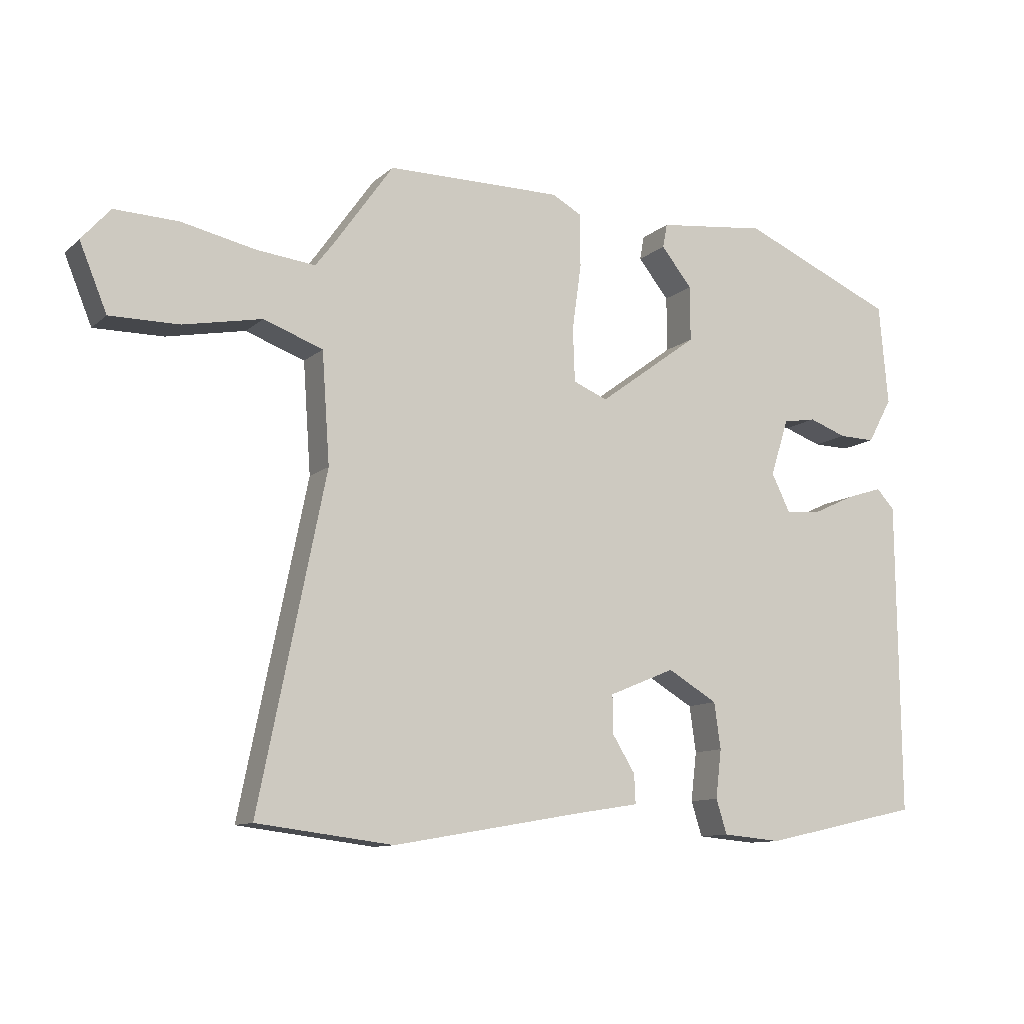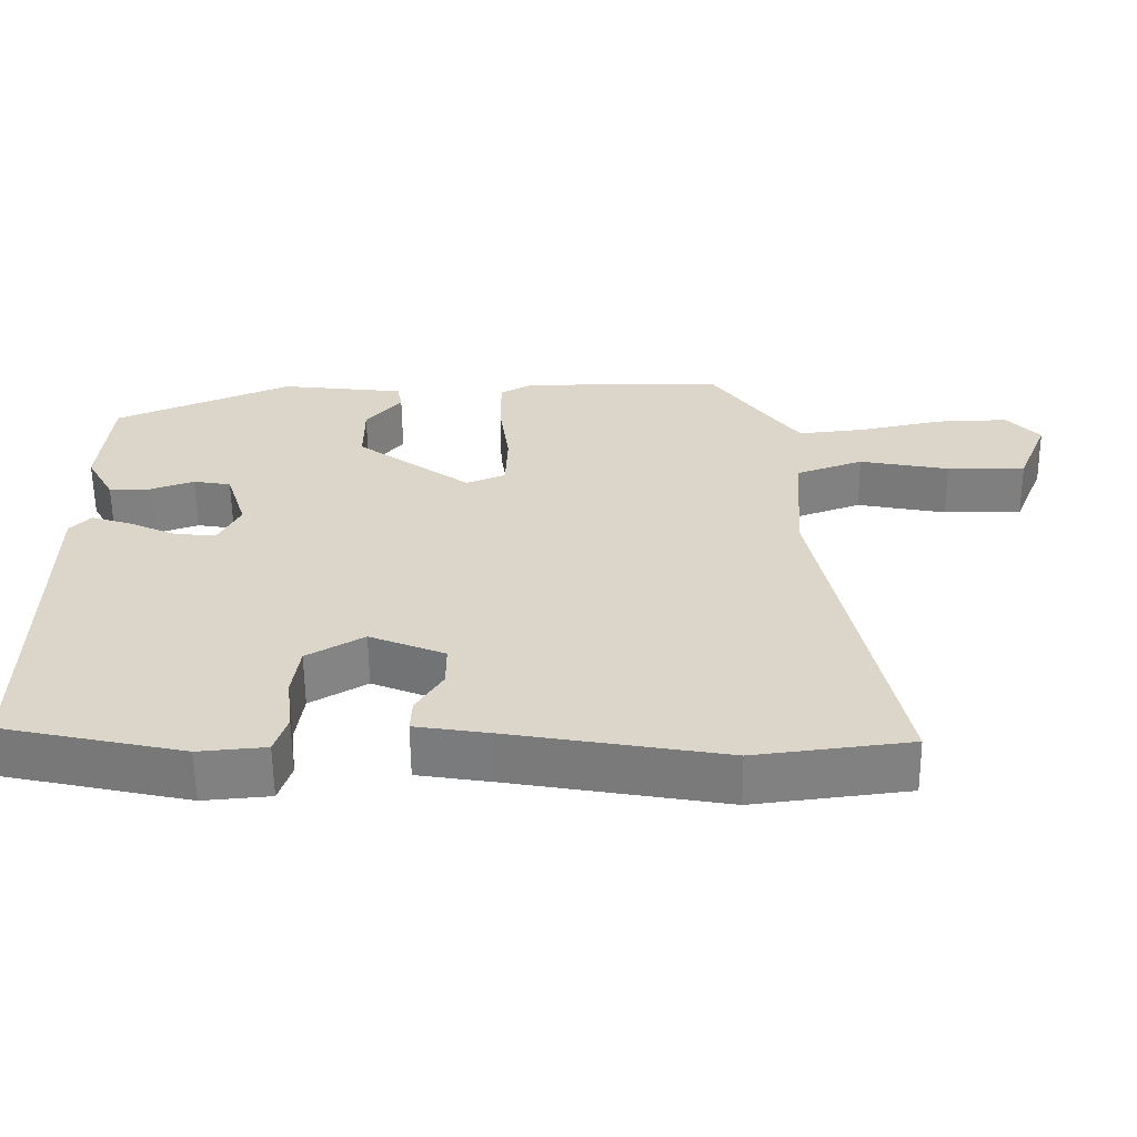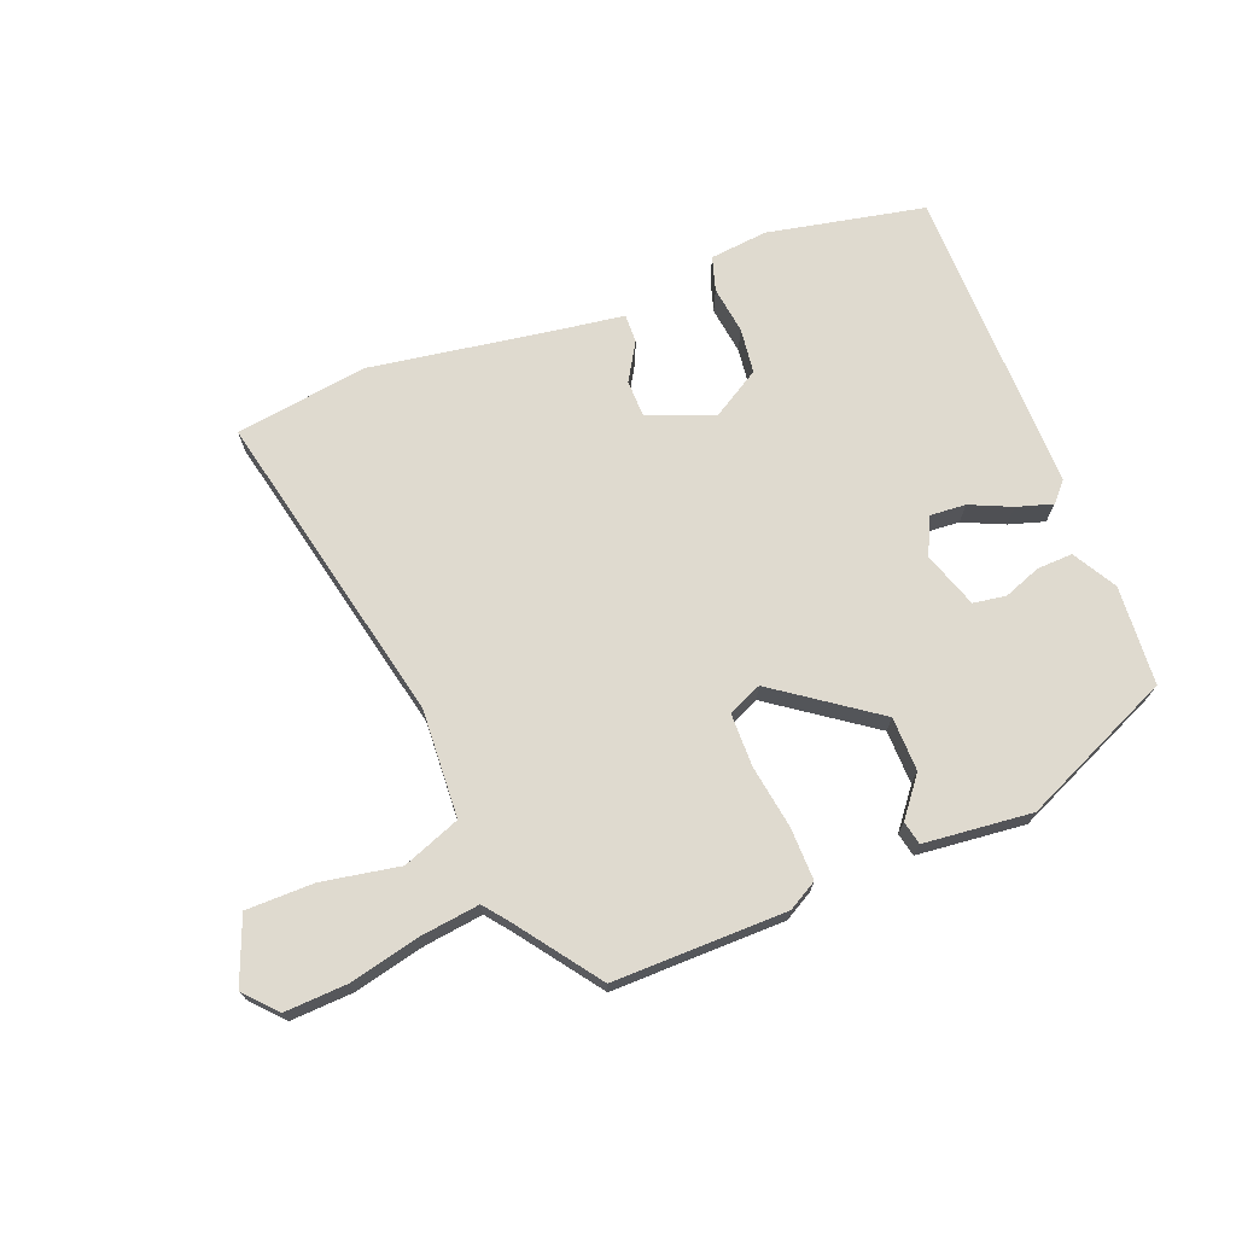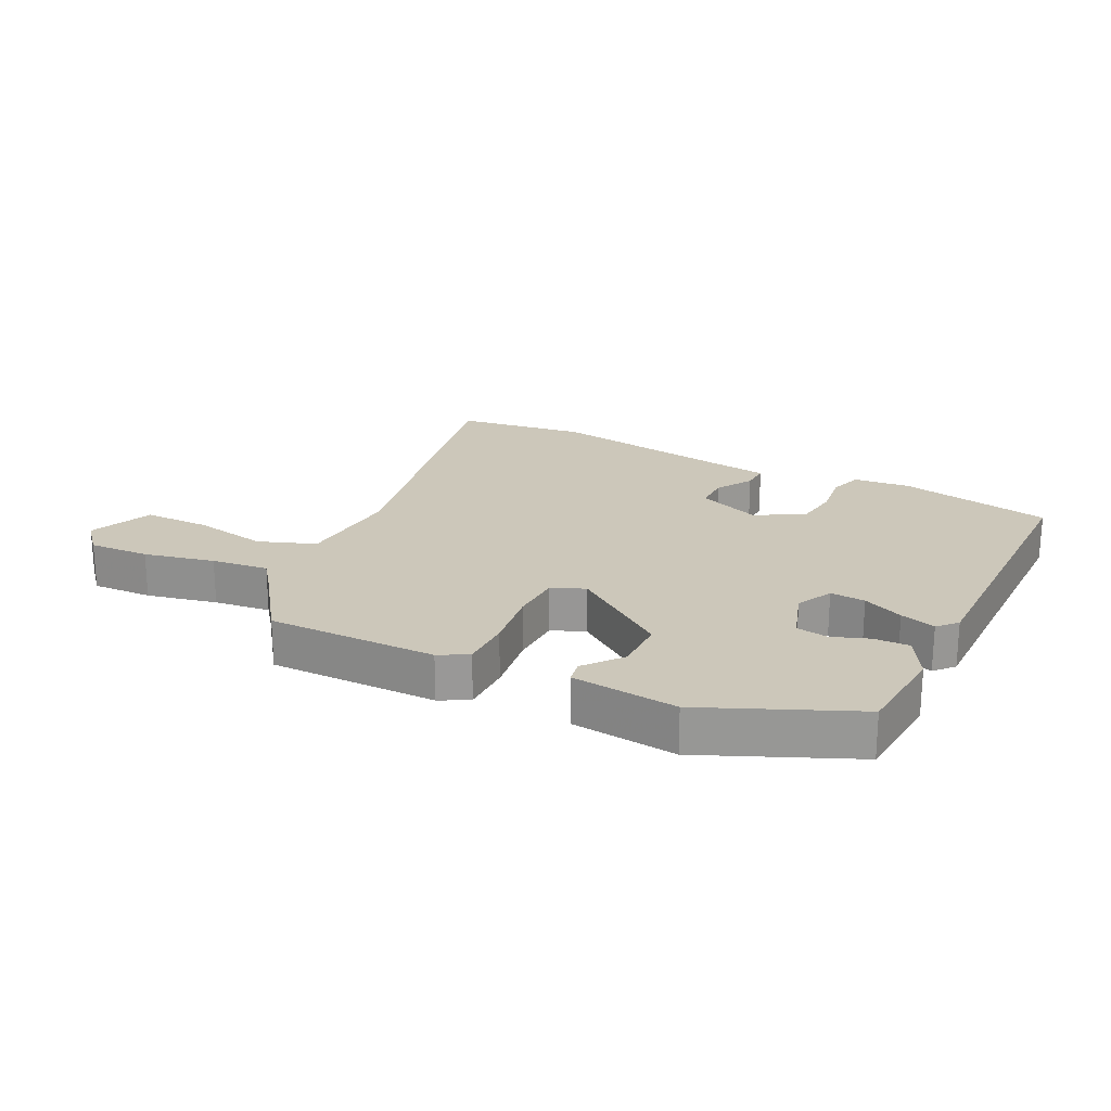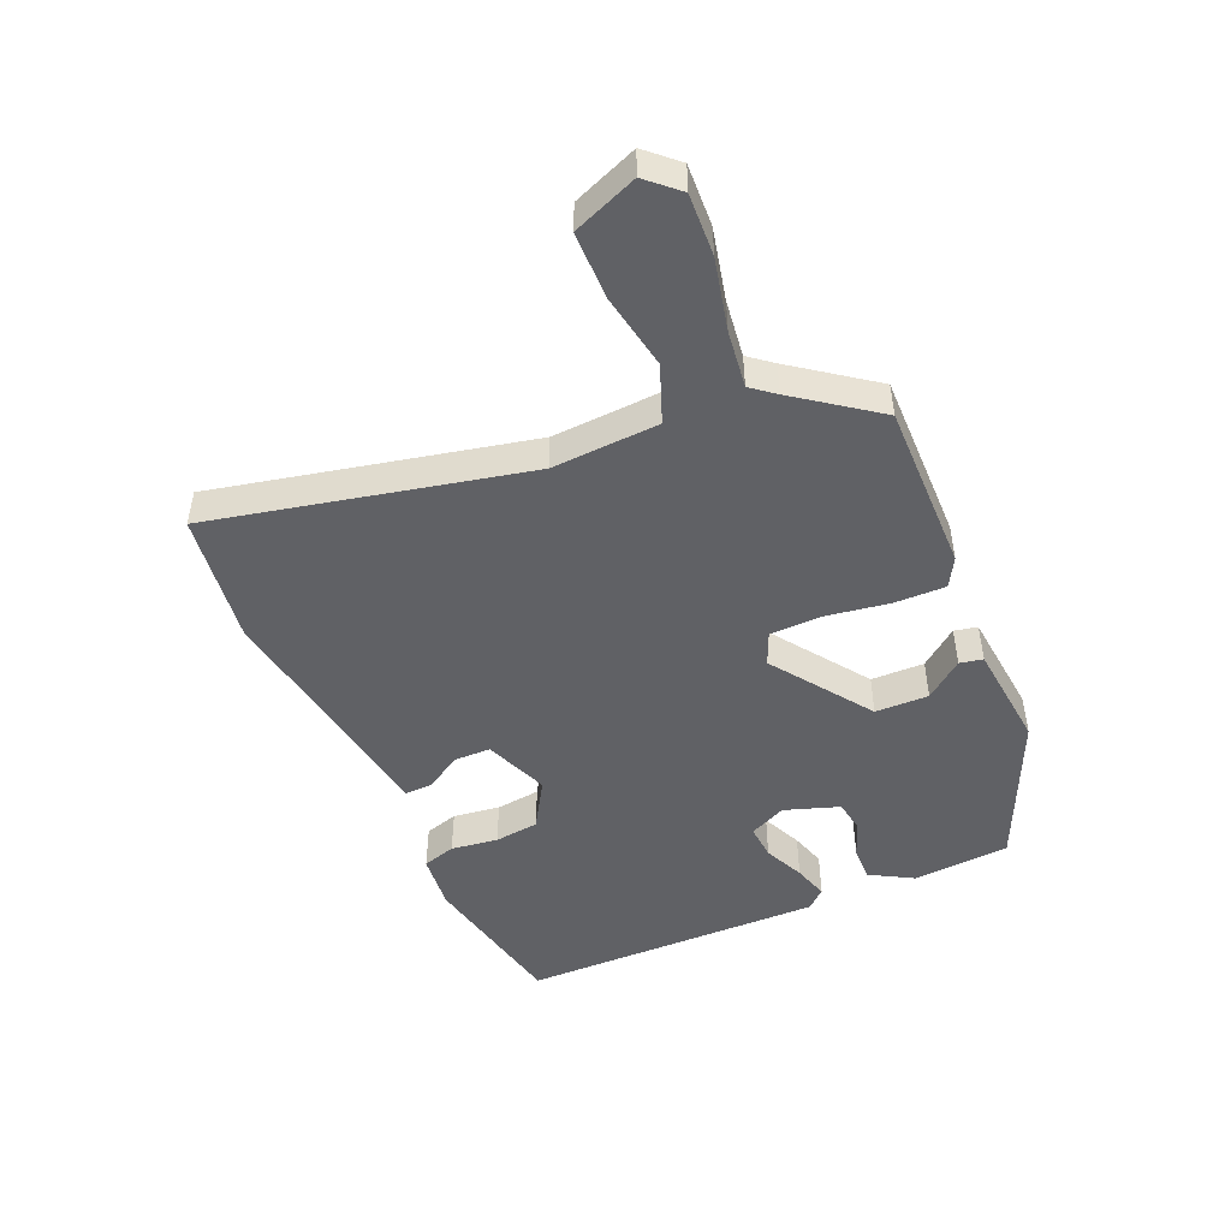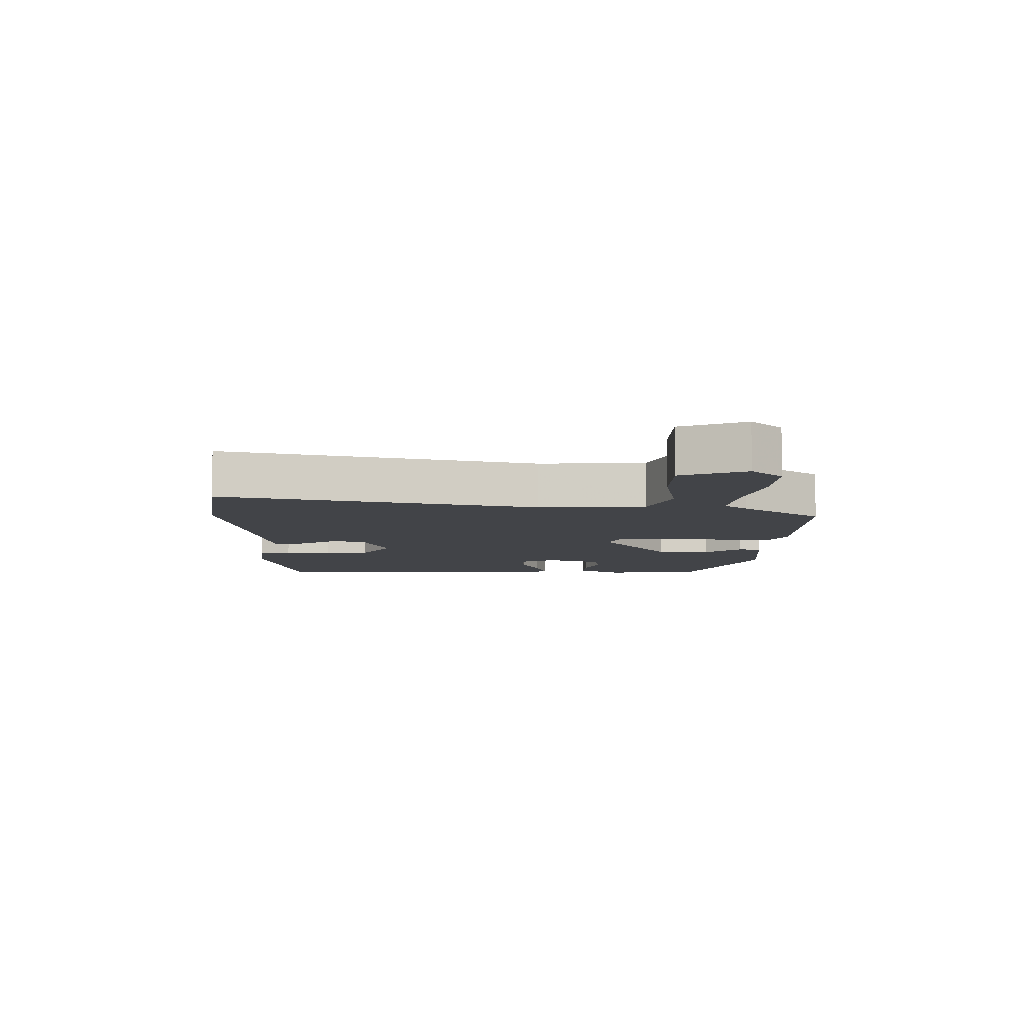
<metadata>
{"format":"obj","ext":"obj","renderer":"f3d","projection":"perspective","resolution":1024,"background":"white","views":[{"elev":-10.9,"azim":-27.7,"up":"+Z"},{"elev":-59.9,"azim":-179.4,"up":"+Z"},{"elev":70.9,"azim":-22.3,"up":"+Y"},{"elev":21.5,"azim":26.1,"up":"+Y"},{"elev":-48.0,"azim":-67.5,"up":"+Y"},{"elev":-7.8,"azim":-91.9,"up":"+Y"}]}
</metadata>
<code>
v -0.381 0.07 0.471
v -0.11 0.07 0.473
v -0.064 0.07 0.448
v -0.064 0.07 0.366
v -0.078 0.07 0.265
v -0.075 0.07 0.183
v -0.022 0.07 0.161
v 0.133 0.07 0.275
v 0.133 0.07 0.36
v 0.085 0.07 0.419
v 0.092 0.07 0.456
v 0.261 0.07 0.476
v 0.5 0.07 0.374
v 0.514 0.07 0.219
v 0.476 0.07 0.15
v 0.42 0.07 0.151
v 0.361 0.07 0.172
v 0.31 0.07 0.163
v 0.282 0.07 0.075
v 0.311 0.07 0.017
v 0.367 0.07 0.022
v 0.431 0.07 0.052
v 0.487 0.07 0.07
v 0.515 0.07 0.04
v 0.519 0.07 -0.444
v 0.274 0.07 -0.498
v 0.183 0.07 -0.49
v 0.166 0.07 -0.437
v 0.175 0.07 -0.362
v 0.165 0.07 -0.291
v 0.088 0.07 -0.246
v -0.014 0.07 -0.288
v -0.014 0.07 -0.346
v 0.022 0.07 -0.404
v 0.024 0.07 -0.449
v -0.076 0.07 -0.465
v -0.367 0.07 -0.516
v -0.577 0.07 -0.49
v -0.475 0.07 0.011
v -0.487 0.07 0.181
v -0.578 0.07 0.214
v -0.699 0.07 0.19
v -0.805 0.07 0.189
v -0.847 0.07 0.291
v -0.803 0.07 0.341
v -0.705 0.07 0.338
v -0.592 0.07 0.314
v -0.501 0.07 0.304
v -0.472 0.07 0.342
v -0.381 0 0.471
v -0.11 0 0.473
v -0.064 0 0.448
v -0.064 0 0.366
v -0.078 0 0.265
v -0.075 0 0.183
v -0.022 0 0.161
v 0.133 0 0.275
v 0.133 0 0.36
v 0.085 0 0.419
v 0.092 0 0.456
v 0.261 0 0.476
v 0.5 0 0.374
v 0.514 0 0.219
v 0.476 0 0.15
v 0.42 0 0.151
v 0.361 0 0.172
v 0.31 0 0.163
v 0.282 0 0.075
v 0.311 0 0.017
v 0.367 0 0.022
v 0.431 0 0.052
v 0.487 0 0.07
v 0.515 0 0.04
v 0.519 0 -0.444
v 0.274 0 -0.498
v 0.183 0 -0.49
v 0.166 0 -0.437
v 0.175 0 -0.362
v 0.165 0 -0.291
v 0.088 0 -0.246
v -0.014 0 -0.288
v -0.014 0 -0.346
v 0.022 0 -0.404
v 0.024 0 -0.449
v -0.076 0 -0.465
v -0.367 0 -0.516
v -0.577 0 -0.49
v -0.475 0 0.011
v -0.487 0 0.181
v -0.578 0 0.214
v -0.699 0 0.19
v -0.805 0 0.189
v -0.847 0 0.291
v -0.803 0 0.341
v -0.705 0 0.338
v -0.592 0 0.314
v -0.501 0 0.304
v -0.472 0 0.342
f 44 45 46 47
f 44 47 48
f 41 42 43 44
f 41 44 48
f 40 41 48
f 36 37 38 39
f 36 39 40
f 33 34 35 36
f 32 33 36 40
f 31 32 40 48
f 26 27 28 29
f 26 29 30
f 25 26 30
f 21 22 23 24
f 21 24 25 30
f 14 15 16 17
f 14 17 18
f 13 14 18
f 12 13 18
f 9 10 11 12
f 8 9 12 18
f 7 8 18 19
f 2 3 4 5
f 49 1 2 5
f 49 5 6
f 48 49 6 7
f 31 48 7
f 20 21 30 31
f 7 19 20 31
f 96 95 94 93
f 97 96 93
f 93 92 91 90
f 97 93 90
f 97 90 89
f 88 87 86 85
f 89 88 85
f 85 84 83 82
f 89 85 82 81
f 97 89 81 80
f 78 77 76 75
f 79 78 75
f 79 75 74
f 73 72 71 70
f 79 74 73 70
f 66 65 64 63
f 67 66 63
f 67 63 62
f 67 62 61
f 61 60 59 58
f 67 61 58 57
f 68 67 57 56
f 54 53 52 51
f 54 51 50 98
f 55 54 98
f 56 55 98 97
f 56 97 80
f 80 79 70 69
f 80 69 68 56
f 1 50 51 2
f 2 51 52 3
f 3 52 53 4
f 4 53 54 5
f 5 54 55 6
f 6 55 56 7
f 7 56 57 8
f 8 57 58 9
f 9 58 59 10
f 10 59 60 11
f 11 60 61 12
f 12 61 62 13
f 13 62 63 14
f 14 63 64 15
f 15 64 65 16
f 16 65 66 17
f 17 66 67 18
f 18 67 68 19
f 19 68 69 20
f 20 69 70 21
f 21 70 71 22
f 22 71 72 23
f 23 72 73 24
f 24 73 74 25
f 25 74 75 26
f 26 75 76 27
f 27 76 77 28
f 28 77 78 29
f 29 78 79 30
f 30 79 80 31
f 31 80 81 32
f 32 81 82 33
f 33 82 83 34
f 34 83 84 35
f 35 84 85 36
f 36 85 86 37
f 37 86 87 38
f 38 87 88 39
f 39 88 89 40
f 40 89 90 41
f 41 90 91 42
f 42 91 92 43
f 43 92 93 44
f 44 93 94 45
f 45 94 95 46
f 46 95 96 47
f 47 96 97 48
f 48 97 98 49
f 49 98 50 1

</code>
